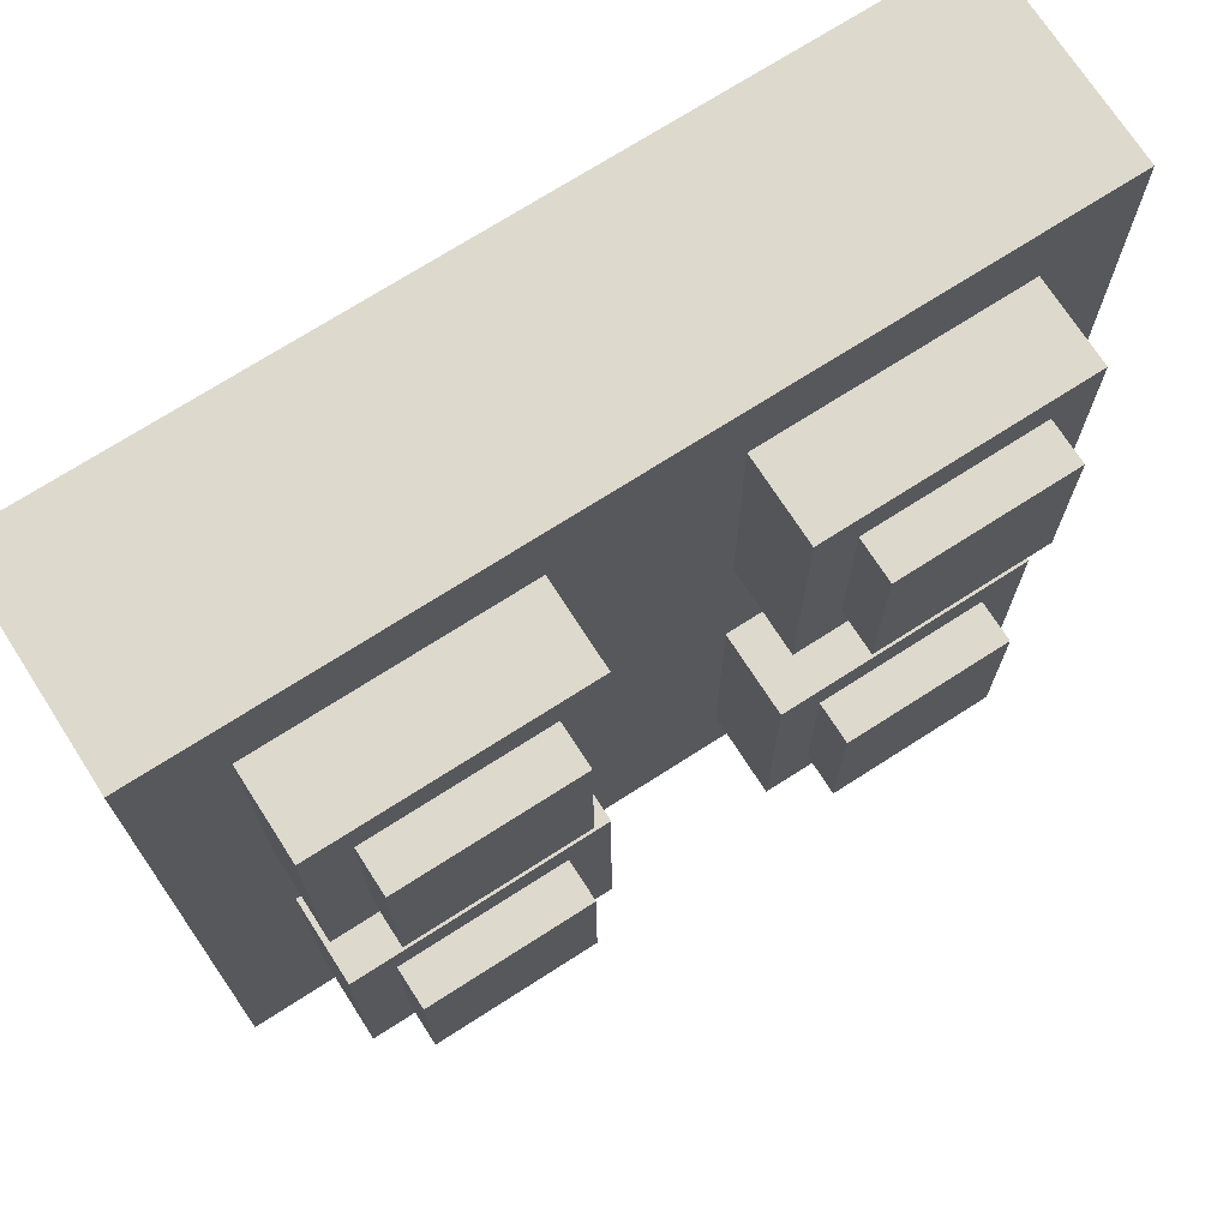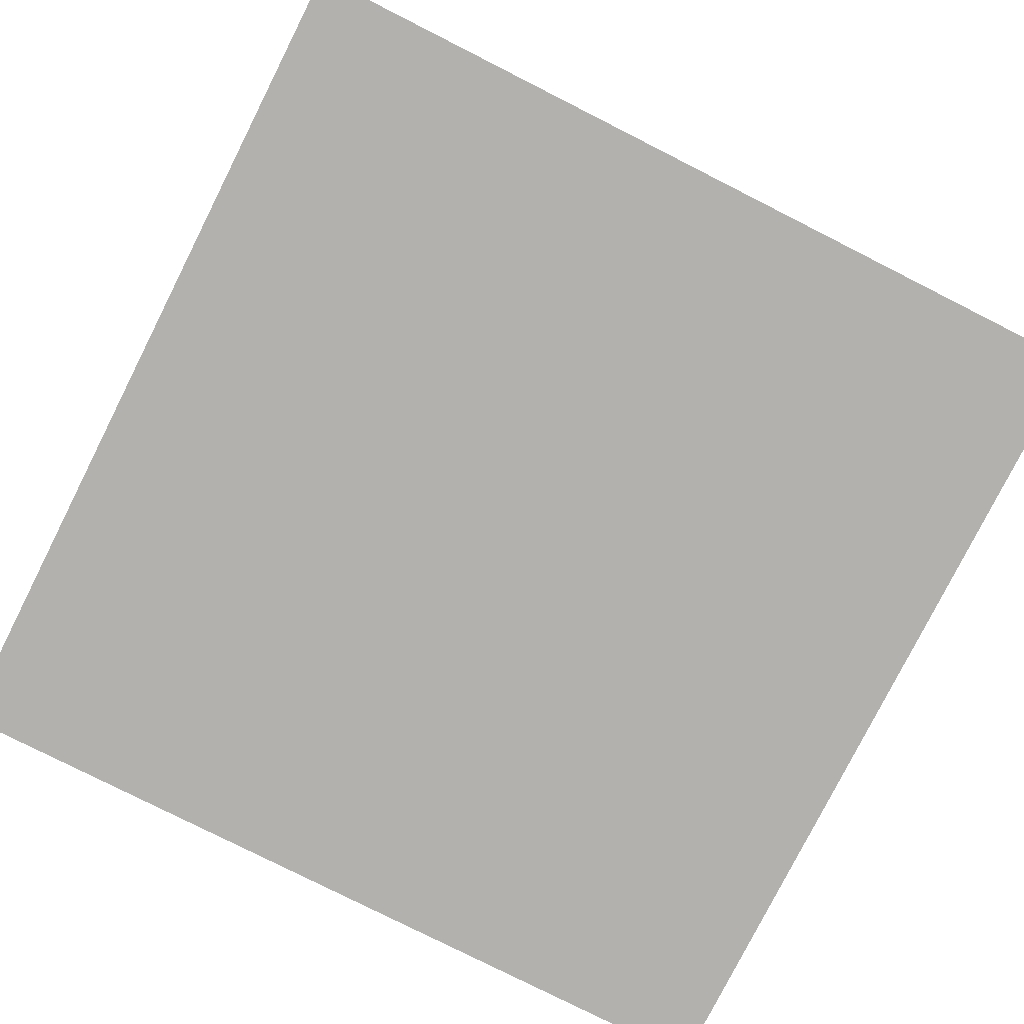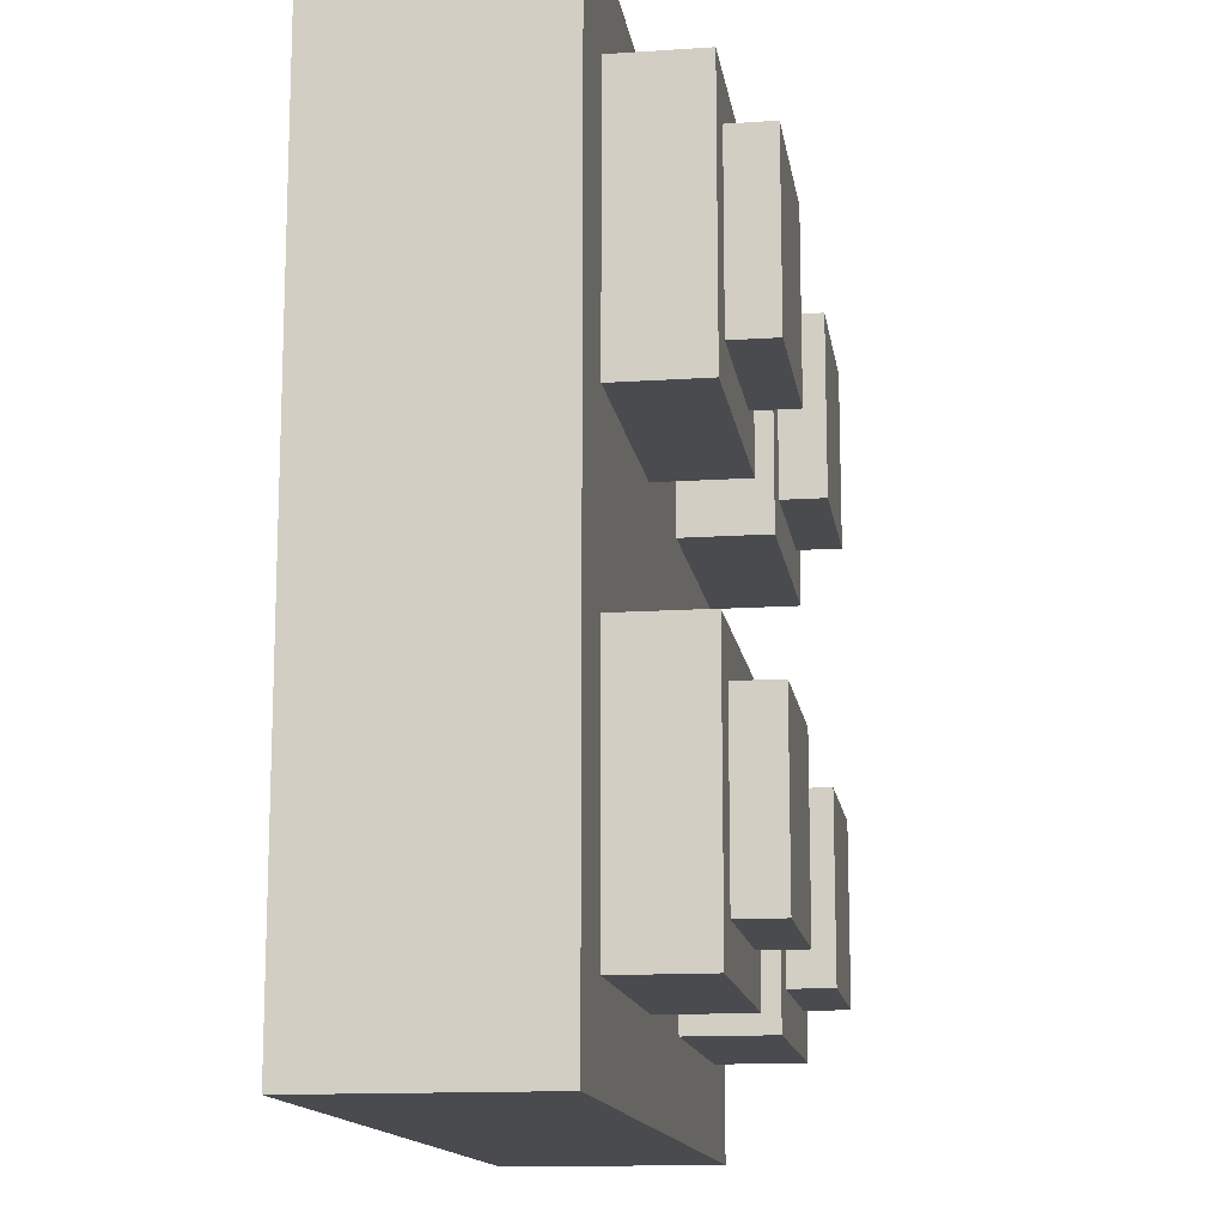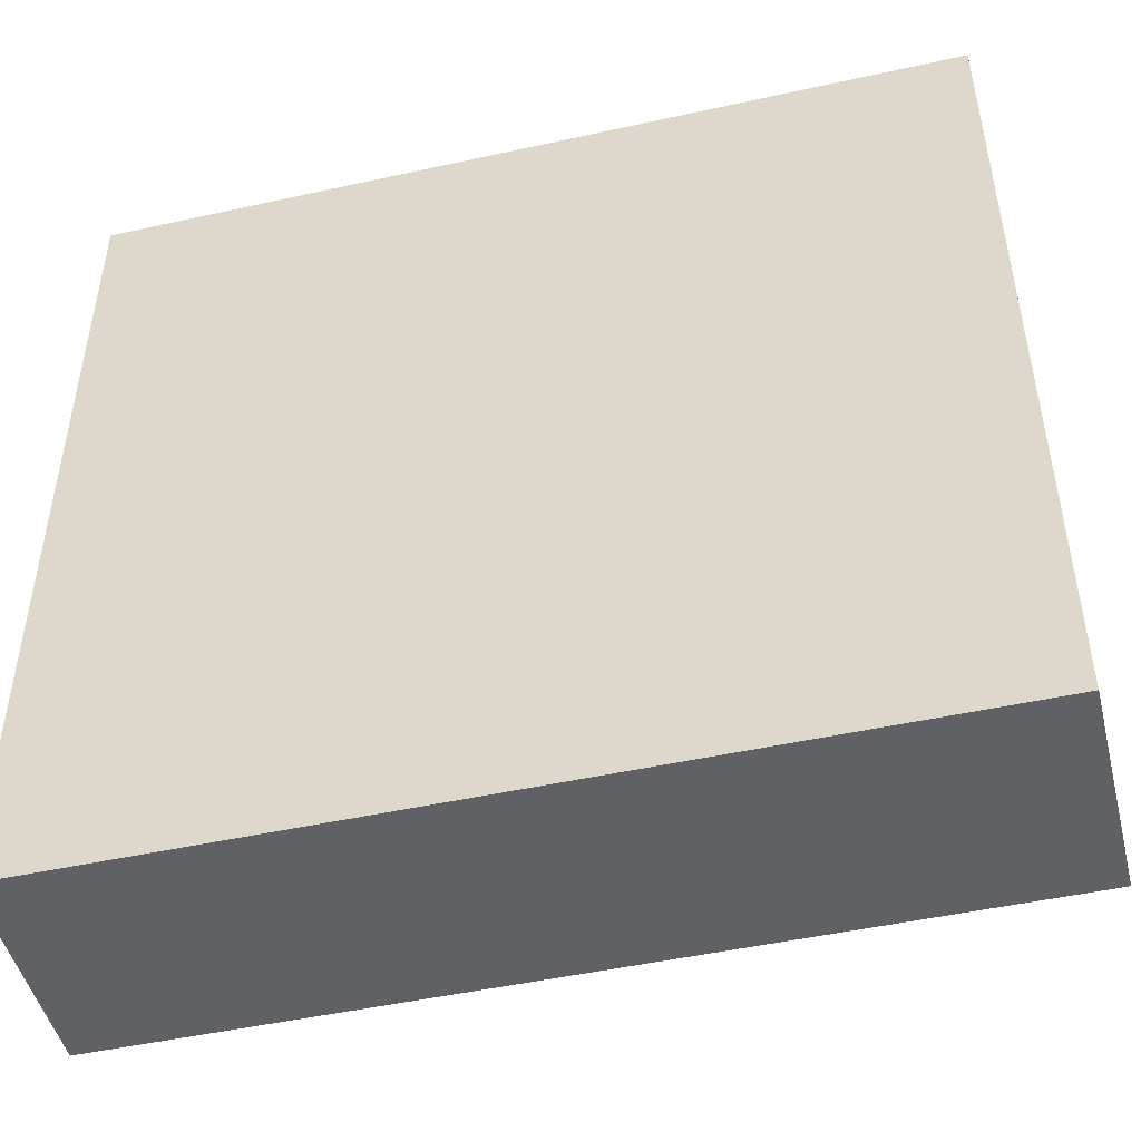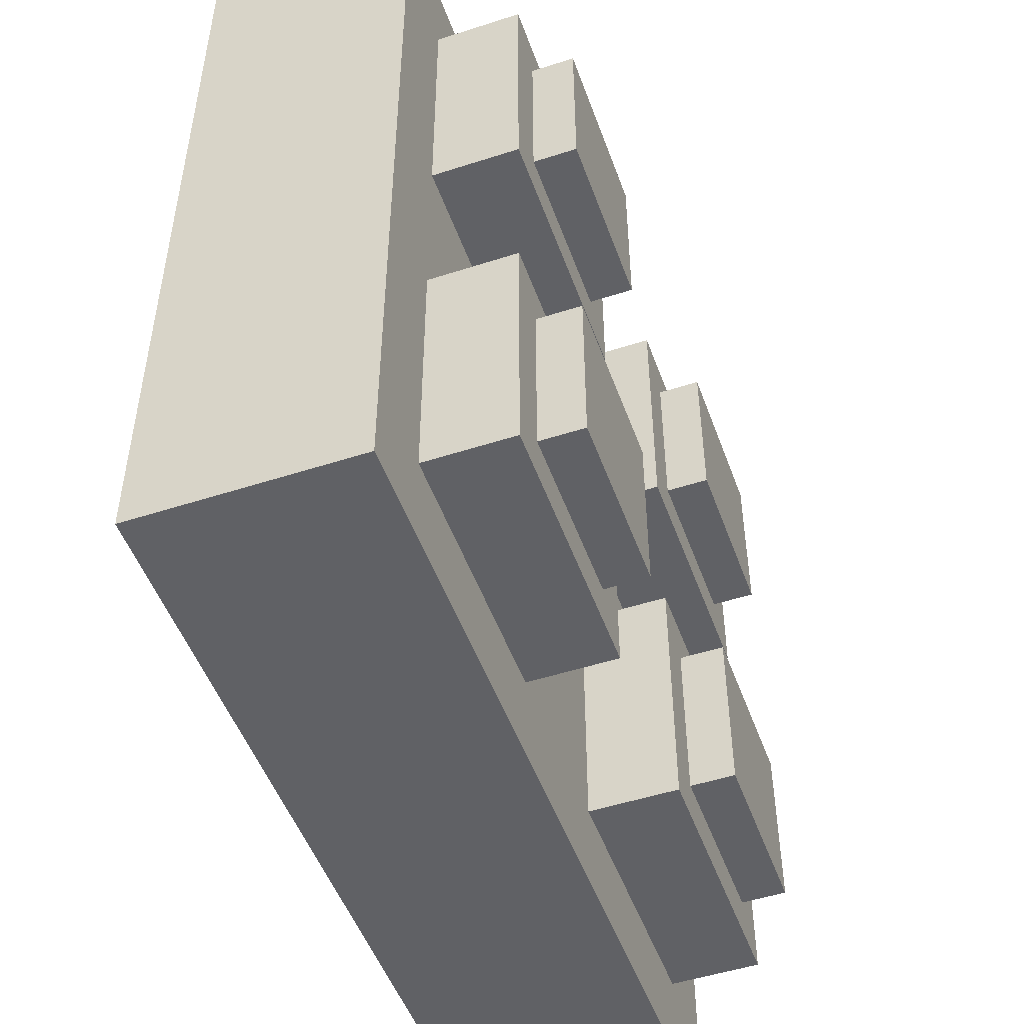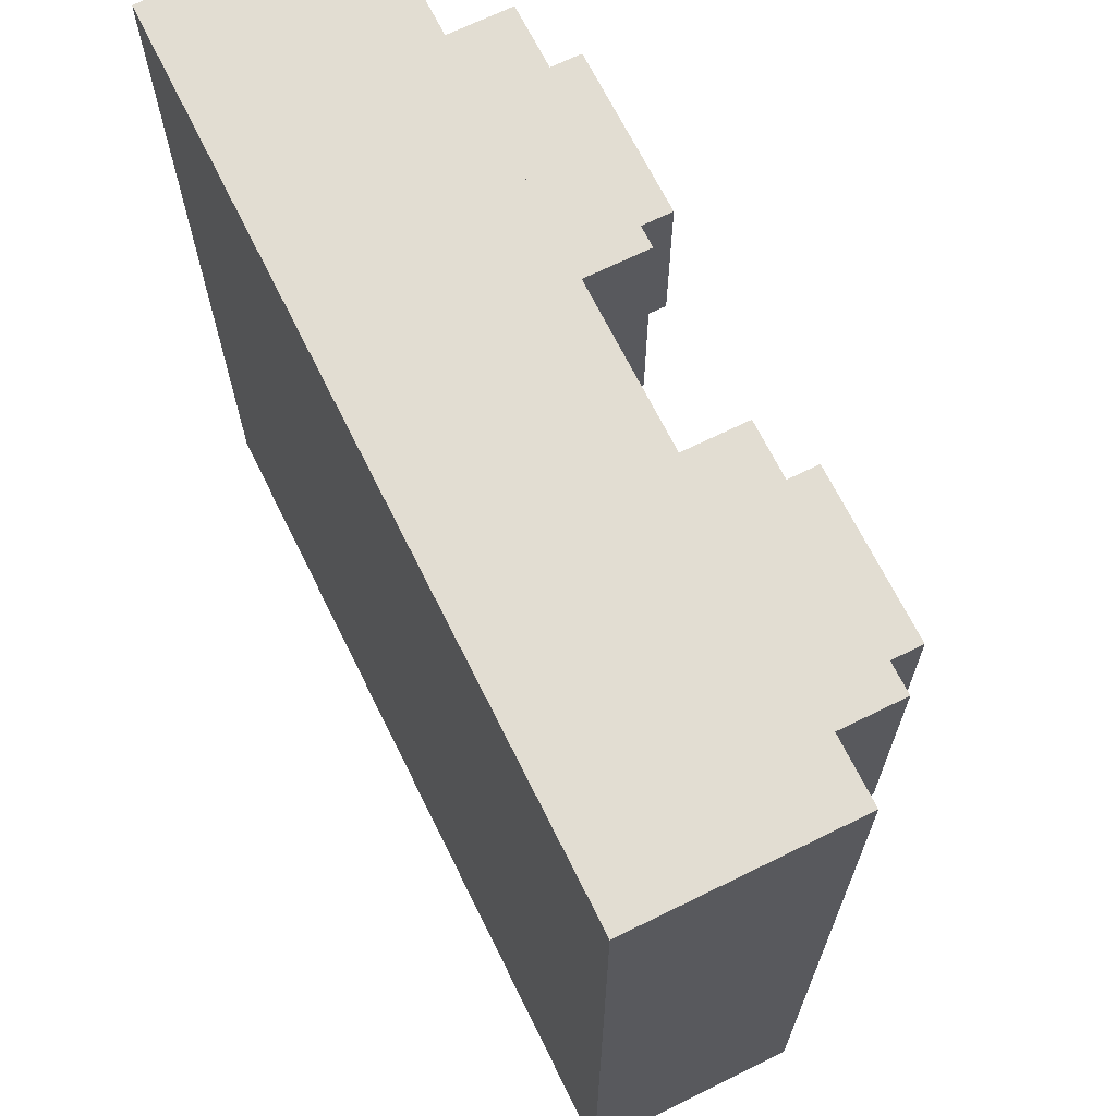
<metadata>
{"format":"obj","ext":"obj","renderer":"f3d","projection":"perspective","resolution":1024,"background":"white","views":[{"elev":71.9,"azim":147.3,"up":"+Z"},{"elev":-79.2,"azim":63.2,"up":"+Y"},{"elev":-13.9,"azim":98.5,"up":"+Z"},{"elev":-48.2,"azim":13.9,"up":"+Z"},{"elev":-50.1,"azim":109.6,"up":"+Z"},{"elev":68.1,"azim":63.7,"up":"+Z"}]}
</metadata>
<code>
o
v 11.6 0 -11.5
v 11.6 0 -13.5
v 11.6 0.5 -11.5
v 11.6 0.5 -13.5
v 11.8 0.5 -11.7
v 11.8 0.5 -12.3
v 11.8 0.5 -12.7
v 11.8 0.5 -13.3
v 11.8 0.7 -11.7
v 11.8 0.7 -12.3
v 11.8 0.7 -12.7
v 11.8 0.7 -13.3
v 11.9 0.7 -11.8
v 11.9 0.7 -12.2
v 11.9 0.7 -12.8
v 11.9 0.7 -13.2
v 11.9 0.8 -11.8
v 11.9 0.8 -12.2
v 11.9 0.8 -12.8
v 11.9 0.8 -13.2
v 12.8 0.5 -11.7
v 12.8 0.5 -12.3
v 12.8 0.5 -12.7
v 12.8 0.5 -13.3
v 12.8 0.7 -11.7
v 12.8 0.7 -12.3
v 12.8 0.7 -12.7
v 12.8 0.7 -13.3
v 12.9 0.7 -11.8
v 12.9 0.7 -12.2
v 12.9 0.7 -12.8
v 12.9 0.7 -13.2
v 12.9 0.8 -11.8
v 12.9 0.8 -12.2
v 12.9 0.8 -12.8
v 12.9 0.8 -13.2
v 12.3 0.7 -11.8
v 12.3 0.7 -12.2
v 12.3 0.7 -12.8
v 12.3 0.7 -13.2
v 12.3 0.8 -11.8
v 12.3 0.8 -12.2
v 12.3 0.8 -12.8
v 12.3 0.8 -13.2
v 12.4 0.5 -11.7
v 12.4 0.5 -12.3
v 12.4 0.5 -12.7
v 12.4 0.5 -13.3
v 12.4 0.7 -11.7
v 12.4 0.7 -12.3
v 12.4 0.7 -12.7
v 12.4 0.7 -13.3
v 13.3 0.7 -11.8
v 13.3 0.7 -12.2
v 13.3 0.7 -12.8
v 13.3 0.7 -13.2
v 13.3 0.8 -11.8
v 13.3 0.8 -12.2
v 13.3 0.8 -12.8
v 13.3 0.8 -13.2
v 13.4 0.5 -11.7
v 13.4 0.5 -12.3
v 13.4 0.5 -12.7
v 13.4 0.5 -13.3
v 13.4 0.7 -11.7
v 13.4 0.7 -12.3
v 13.4 0.7 -12.7
v 13.4 0.7 -13.3
v 13.6 0 -11.5
v 13.6 0 -13.5
v 13.6 0.5 -11.5
v 13.6 0.5 -13.5
v 11.6 0 -11.5
v 11.6 0.5 -11.5
v 13.6 0 -11.5
v 13.6 0.5 -11.5
v 11.8 0.5 -11.7
v 11.8 0.7 -11.7
v 12.4 0.5 -11.7
v 12.4 0.7 -11.7
v 12.8 0.5 -11.7
v 12.8 0.7 -11.7
v 13.4 0.5 -11.7
v 13.4 0.7 -11.7
v 11.9 0.7 -11.8
v 11.9 0.8 -11.8
v 12.3 0.7 -11.8
v 12.3 0.8 -11.8
v 12.9 0.7 -11.8
v 12.9 0.8 -11.8
v 13.3 0.7 -11.8
v 13.3 0.8 -11.8
v 11.8 0.5 -12.7
v 11.8 0.7 -12.7
v 12.4 0.5 -12.7
v 12.4 0.7 -12.7
v 12.8 0.5 -12.7
v 12.8 0.7 -12.7
v 13.4 0.5 -12.7
v 13.4 0.7 -12.7
v 11.9 0.7 -12.8
v 11.9 0.8 -12.8
v 12.3 0.7 -12.8
v 12.3 0.8 -12.8
v 12.9 0.7 -12.8
v 12.9 0.8 -12.8
v 13.3 0.7 -12.8
v 13.3 0.8 -12.8
v 11.9 0.7 -12.2
v 11.9 0.8 -12.2
v 12.3 0.7 -12.2
v 12.3 0.8 -12.2
v 12.9 0.7 -12.2
v 12.9 0.8 -12.2
v 13.3 0.7 -12.2
v 13.3 0.8 -12.2
v 11.8 0.5 -12.3
v 11.8 0.7 -12.3
v 12.4 0.5 -12.3
v 12.4 0.7 -12.3
v 12.8 0.5 -12.3
v 12.8 0.7 -12.3
v 13.4 0.5 -12.3
v 13.4 0.7 -12.3
v 11.9 0.7 -13.2
v 11.9 0.8 -13.2
v 12.3 0.7 -13.2
v 12.3 0.8 -13.2
v 12.9 0.7 -13.2
v 12.9 0.8 -13.2
v 13.3 0.7 -13.2
v 13.3 0.8 -13.2
v 11.8 0.5 -13.3
v 11.8 0.7 -13.3
v 12.4 0.5 -13.3
v 12.4 0.7 -13.3
v 12.8 0.5 -13.3
v 12.8 0.7 -13.3
v 13.4 0.5 -13.3
v 13.4 0.7 -13.3
v 11.6 0 -13.5
v 11.6 0.5 -13.5
v 13.6 0 -13.5
v 13.6 0.5 -13.5
v 11.6 0 -11.5
v 13.6 0 -11.5
v 11.6 0 -13.5
v 13.6 0 -13.5
v 11.6 0.5 -11.5
v 13.6 0.5 -11.5
v 11.8 0.5 -11.7
v 12.4 0.5 -11.7
v 12.8 0.5 -11.7
v 13.4 0.5 -11.7
v 11.8 0.5 -12.3
v 12.4 0.5 -12.3
v 12.8 0.5 -12.3
v 13.4 0.5 -12.3
v 11.8 0.5 -12.7
v 12.4 0.5 -12.7
v 12.8 0.5 -12.7
v 13.4 0.5 -12.7
v 11.8 0.5 -13.3
v 12.4 0.5 -13.3
v 12.8 0.5 -13.3
v 13.4 0.5 -13.3
v 11.6 0.5 -13.5
v 13.6 0.5 -13.5
v 11.8 0.7 -11.7
v 12.4 0.7 -11.7
v 12.8 0.7 -11.7
v 13.4 0.7 -11.7
v 11.9 0.7 -11.8
v 12.3 0.7 -11.8
v 12.9 0.7 -11.8
v 13.3 0.7 -11.8
v 11.9 0.7 -12.2
v 12.3 0.7 -12.2
v 12.9 0.7 -12.2
v 13.3 0.7 -12.2
v 11.8 0.7 -12.3
v 12.4 0.7 -12.3
v 12.8 0.7 -12.3
v 13.4 0.7 -12.3
v 11.8 0.7 -12.7
v 12.4 0.7 -12.7
v 12.8 0.7 -12.7
v 13.4 0.7 -12.7
v 11.9 0.7 -12.8
v 12.3 0.7 -12.8
v 12.9 0.7 -12.8
v 13.3 0.7 -12.8
v 11.9 0.7 -13.2
v 12.3 0.7 -13.2
v 12.9 0.7 -13.2
v 13.3 0.7 -13.2
v 11.8 0.7 -13.3
v 12.4 0.7 -13.3
v 12.8 0.7 -13.3
v 13.4 0.7 -13.3
v 11.9 0.8 -11.8
v 12.3 0.8 -11.8
v 12.9 0.8 -11.8
v 13.3 0.8 -11.8
v 11.9 0.8 -12.2
v 12.3 0.8 -12.2
v 12.9 0.8 -12.2
v 13.3 0.8 -12.2
v 11.9 0.8 -12.8
v 12.3 0.8 -12.8
v 12.9 0.8 -12.8
v 13.3 0.8 -12.8
v 11.9 0.8 -13.2
v 12.3 0.8 -13.2
v 12.9 0.8 -13.2
v 13.3 0.8 -13.2
f 3 2 1
f 4 2 3
f 9 6 5
f 10 6 9
f 11 8 7
f 12 8 11
f 17 14 13
f 18 14 17
f 19 16 15
f 20 16 19
f 25 22 21
f 26 22 25
f 27 24 23
f 28 24 27
f 33 30 29
f 34 30 33
f 35 32 31
f 36 32 35
f 37 38 41
f 41 38 42
f 39 40 43
f 43 40 44
f 45 46 49
f 49 46 50
f 47 48 51
f 51 48 52
f 53 54 57
f 57 54 58
f 55 56 59
f 59 56 60
f 61 62 65
f 65 62 66
f 63 64 67
f 67 64 68
f 69 70 71
f 71 70 72
f 75 74 73
f 76 74 75
f 79 78 77
f 80 78 79
f 83 82 81
f 84 82 83
f 87 86 85
f 88 86 87
f 91 90 89
f 92 90 91
f 95 94 93
f 96 94 95
f 99 98 97
f 100 98 99
f 103 102 101
f 104 102 103
f 107 106 105
f 108 106 107
f 109 110 111
f 111 110 112
f 113 114 115
f 115 114 116
f 117 118 119
f 119 118 120
f 121 122 123
f 123 122 124
f 125 126 127
f 127 126 128
f 129 130 131
f 131 130 132
f 133 134 135
f 135 134 136
f 137 138 139
f 139 138 140
f 141 142 143
f 143 142 144
f 147 146 145
f 148 146 147
f 149 150 151
f 151 150 152
f 152 150 153
f 153 150 154
f 149 151 155
f 152 153 156
f 156 153 157
f 154 150 158
f 156 157 159
f 157 158 159
f 149 155 159
f 155 156 159
f 159 158 160
f 160 158 161
f 158 150 162
f 161 158 162
f 149 159 163
f 160 161 164
f 164 161 165
f 162 150 166
f 149 163 167
f 165 166 167
f 164 165 167
f 163 164 167
f 166 150 168
f 167 166 168
f 169 170 173
f 173 170 174
f 171 172 175
f 175 172 176
f 169 173 177
f 174 170 178
f 171 175 179
f 176 172 180
f 169 177 181
f 177 178 181
f 178 170 182
f 181 178 182
f 179 180 183
f 171 179 183
f 180 172 184
f 183 180 184
f 185 186 189
f 189 186 190
f 187 188 191
f 191 188 192
f 185 189 193
f 190 186 194
f 187 191 195
f 192 188 196
f 185 193 197
f 193 194 197
f 194 186 198
f 197 194 198
f 195 196 199
f 187 195 199
f 196 188 200
f 199 196 200
f 201 202 205
f 205 202 206
f 203 204 207
f 207 204 208
f 209 210 213
f 213 210 214
f 211 212 215
f 215 212 216

</code>
